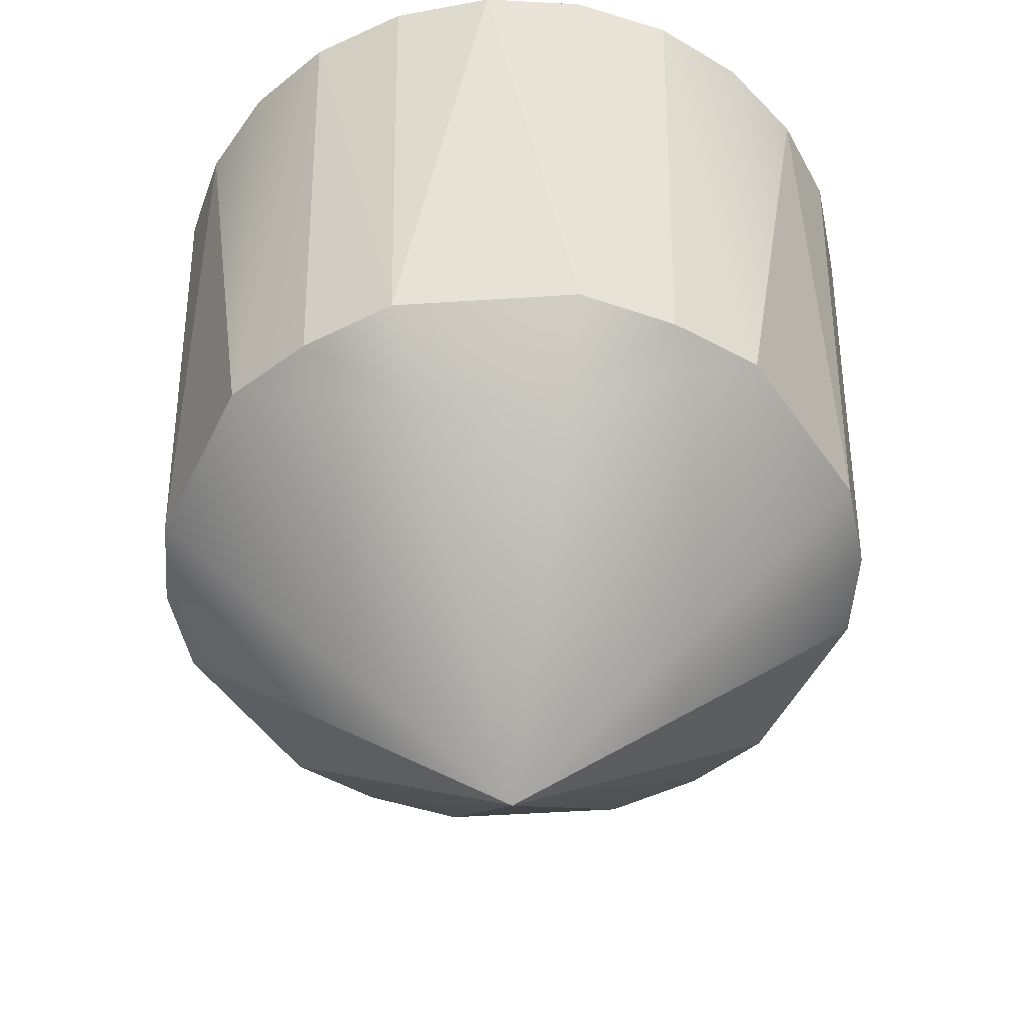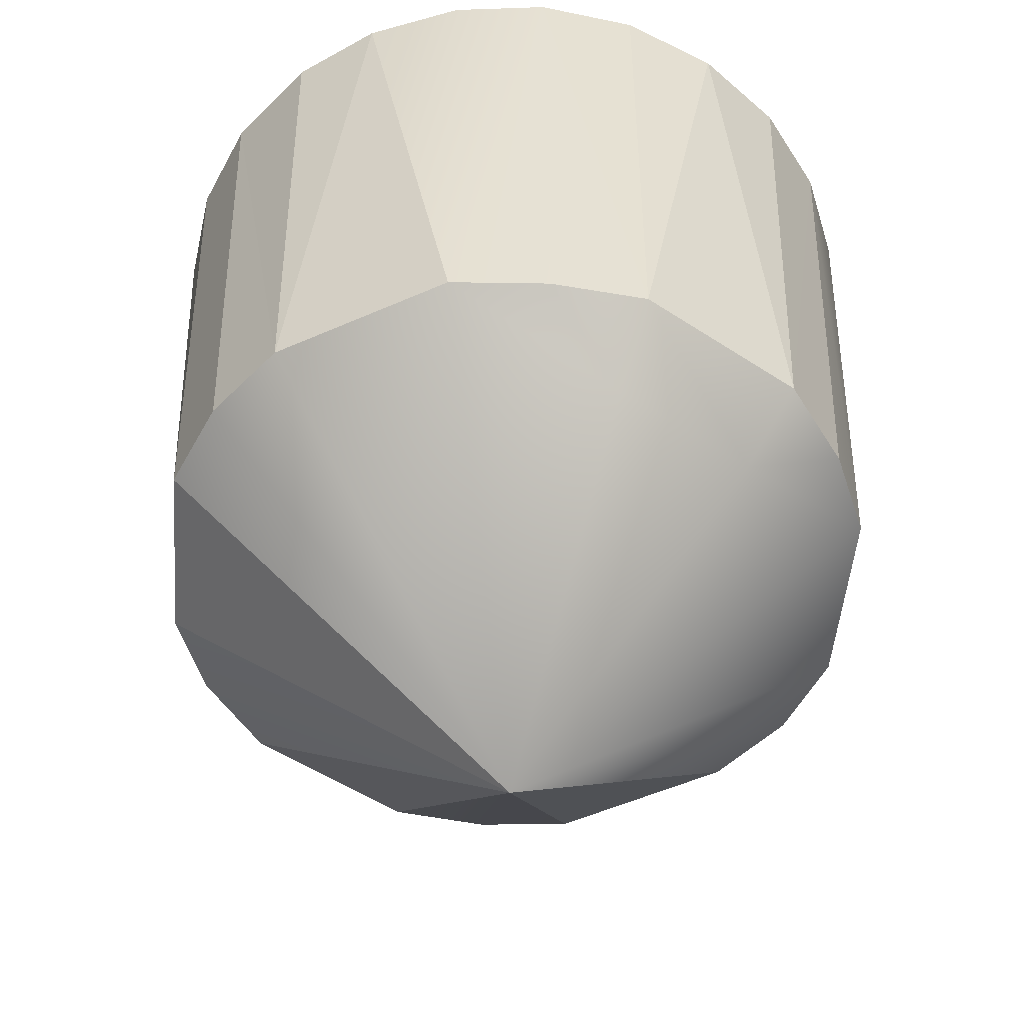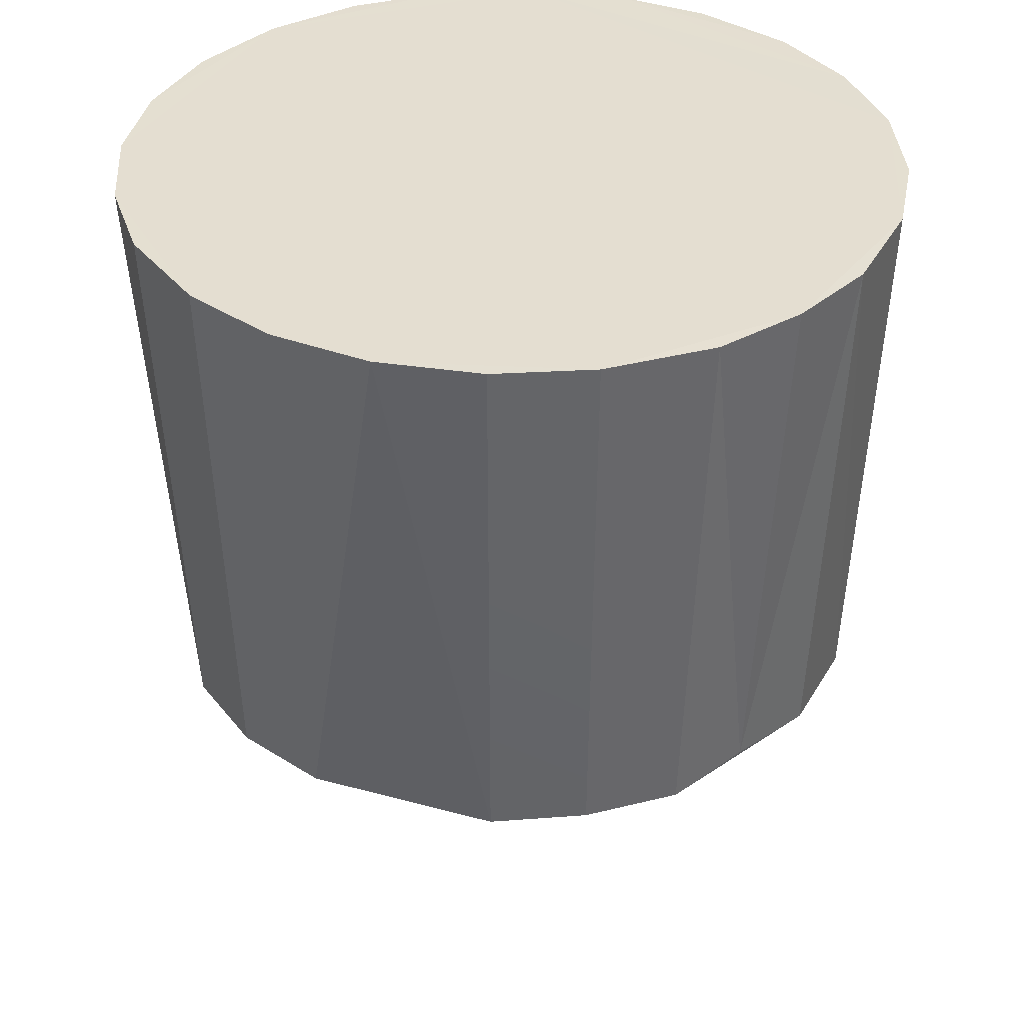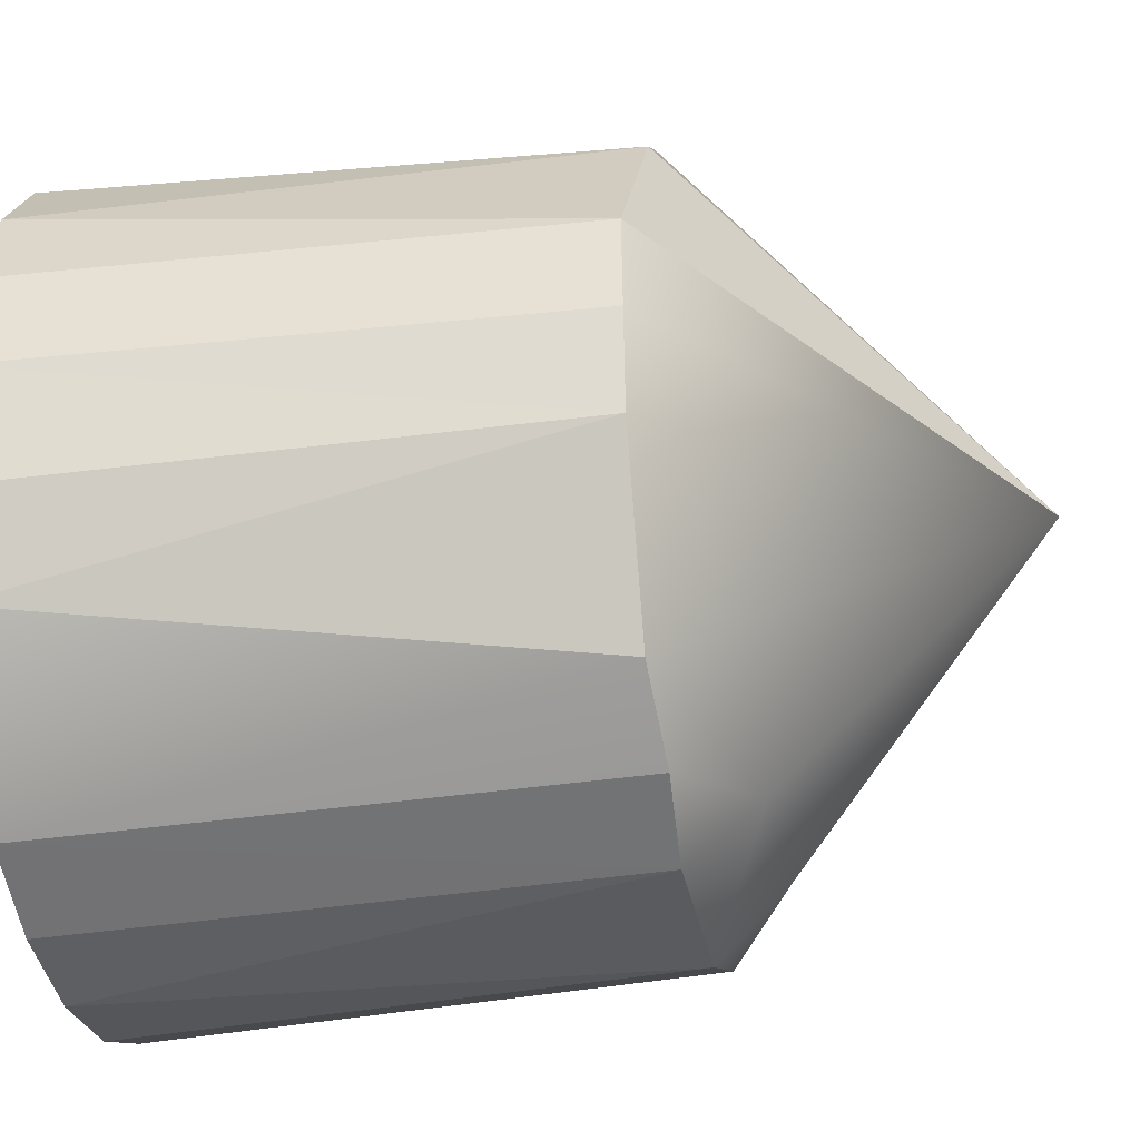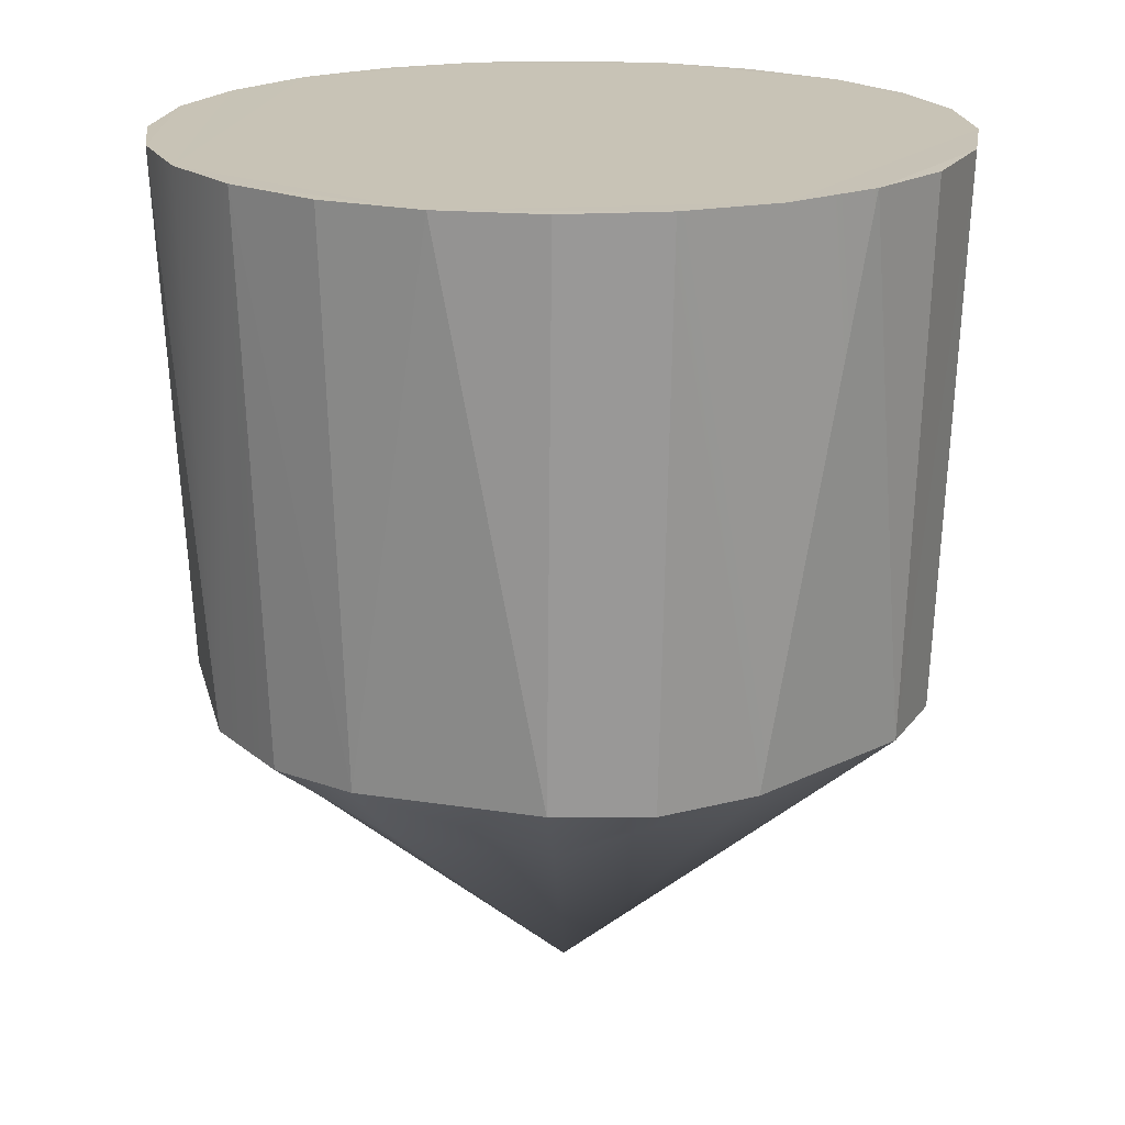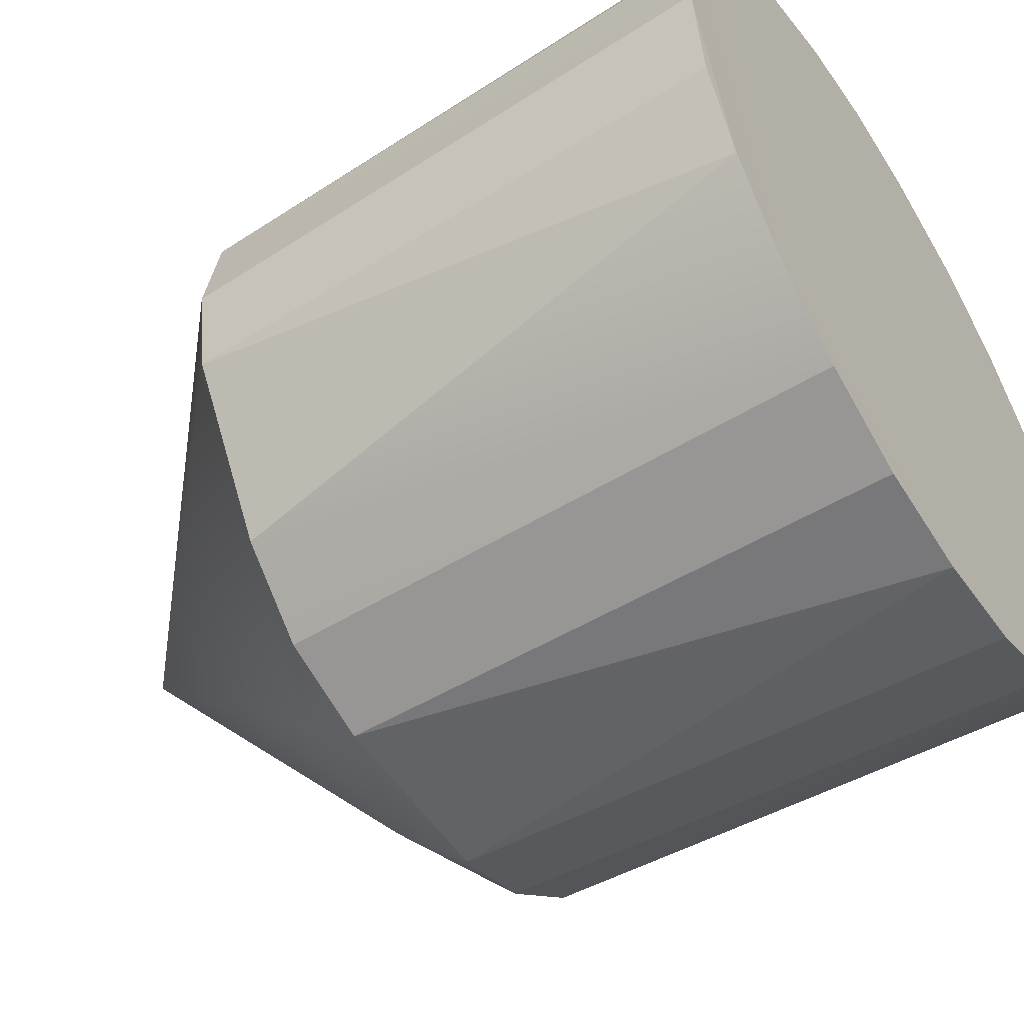
<metadata>
{"format":"obj","ext":"obj","renderer":"f3d","projection":"perspective","resolution":1024,"background":"white","views":[{"elev":-50.2,"azim":-175.9,"up":"+Y"},{"elev":-52.4,"azim":144.6,"up":"+Y"},{"elev":36.4,"azim":-41.6,"up":"+Y"},{"elev":-33.1,"azim":-79.5,"up":"+Z"},{"elev":19.4,"azim":-163.5,"up":"+Y"},{"elev":-53.2,"azim":122.6,"up":"+Z"}]}
</metadata>
<code>
v 4.356 -0.0782 6.981
v 6.958 -0.07505 4.412
v 6.595 -0.07323 5.289
v 6.018 -0.07505 6.039
v 6.942 -0.0782 2.501
v 6.586 -0.07343 1.692
v 2.644 -0.0782 6.981
v 0.04219 -0.07505 4.412
v 0.4051 -0.07323 5.289
v 0.9816 -0.07505 6.039
v 0.05762 -0.0782 2.501
v 0.4138 -0.07343 1.692
v 0.9839 -0.07497 0.9593
v 6.016 -0.07497 0.9593
v 4.44 -0.07504 0.0498
v 5.301 -0.07358 0.4107
v 7.078 -0.07375 3.5
v 2.56 -0.07504 0.0498
v 1.699 -0.07358 0.4107
v 5.301 -0.07339 6.589
v 5.165 -5.096 0.5734
v -0.07798 -0.07375 3.5
v 1.699 -0.07339 6.589
v 1.835 -5.096 0.5734
v 6.755 -5.068 2.629
v 6.758 -5.049 4.414
v 5.187 -5.082 6.425
v 0.2423 -5.049 4.414
v 5.894 -5.046 1.112
v 6.877 -5.078 3.498
v 3.5 -8.049 3.536
v 3.5 -0.07323 -0.07436
v 1.106 -5.046 1.112
v 3.5 -0.07379 7.075
v 2.781 -5.691 0.8223
v 2.659 -5.13 6.74
v 4.219 -5.691 0.8223
v 5.866 -5.131 5.869
v 4.341 -5.13 6.74
v 2.662 -5.049 0.2219
v 3.5 -5.093 6.751
v 1.134 -5.131 5.869
v 0.1225 -5.078 3.498
v 0.2453 -5.068 2.629
v 1.813 -5.082 6.425
v 4.338 -5.049 0.2219
f 17 25 5
f 39 41 36
f 32 9 34
f 40 32 46
f 31 26 38
f 41 1 34
f 26 17 2
f 7 45 36
f 44 12 33
f 44 22 11
f 31 42 28
f 25 6 5
f 39 36 31
f 22 28 8
f 7 41 34
f 1 27 20
f 16 46 15
f 3 38 26
f 40 19 18
f 9 42 10
f 17 30 25
f 11 22 12
f 22 8 12
f 8 9 13
f 9 10 23
f 13 9 32
f 23 7 34
f 34 1 20
f 20 4 3
f 34 20 3
f 3 2 14
f 34 3 32
f 2 17 6
f 17 5 6
f 6 14 2
f 14 16 32
f 16 15 32
f 32 18 19
f 14 32 3
f 19 13 32
f 13 12 8
f 23 34 9
f 40 18 32
f 41 39 1
f 26 30 17
f 7 23 45
f 44 11 12
f 44 43 22
f 25 29 6
f 22 43 28
f 7 36 41
f 1 39 27
f 16 21 46
f 3 4 38
f 40 24 19
f 9 28 42
f 31 43 44
f 14 6 29
f 29 25 31
f 33 31 44
f 15 46 32
f 8 28 9
f 2 3 26
f 13 33 12
f 31 30 26
f 33 19 24
f 29 16 14
f 27 4 20
f 46 35 40
f 45 10 42
f 31 28 43
f 31 25 30
f 33 13 19
f 29 21 16
f 27 38 4
f 46 37 35
f 45 23 10
f 35 37 31
f 37 21 29
f 36 45 31
f 31 38 27
f 31 27 39
f 24 40 35
f 31 45 42
f 29 31 37
f 37 46 21
f 35 31 33
f 33 24 35

</code>
